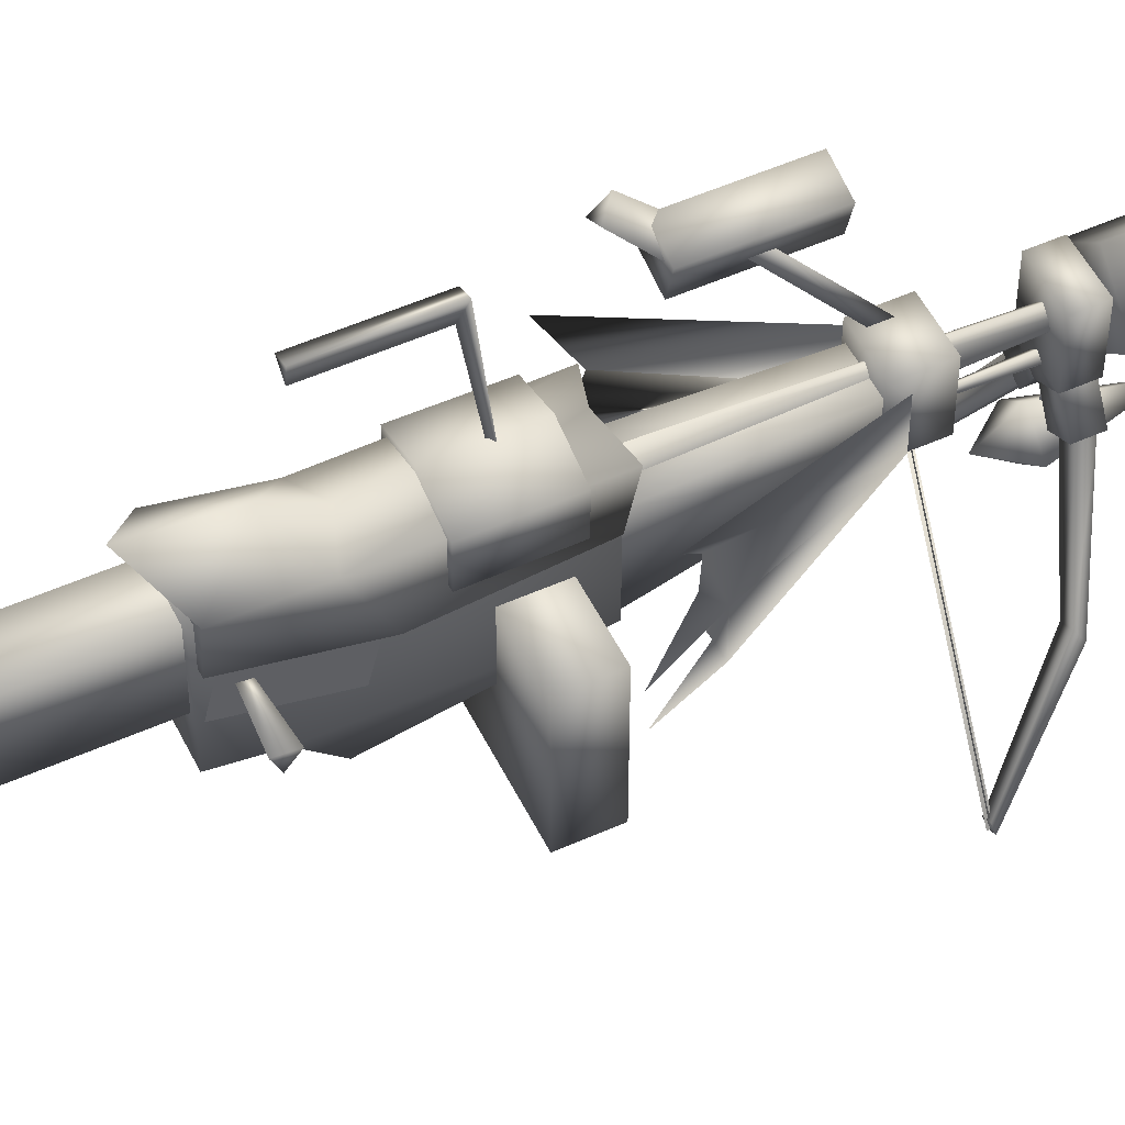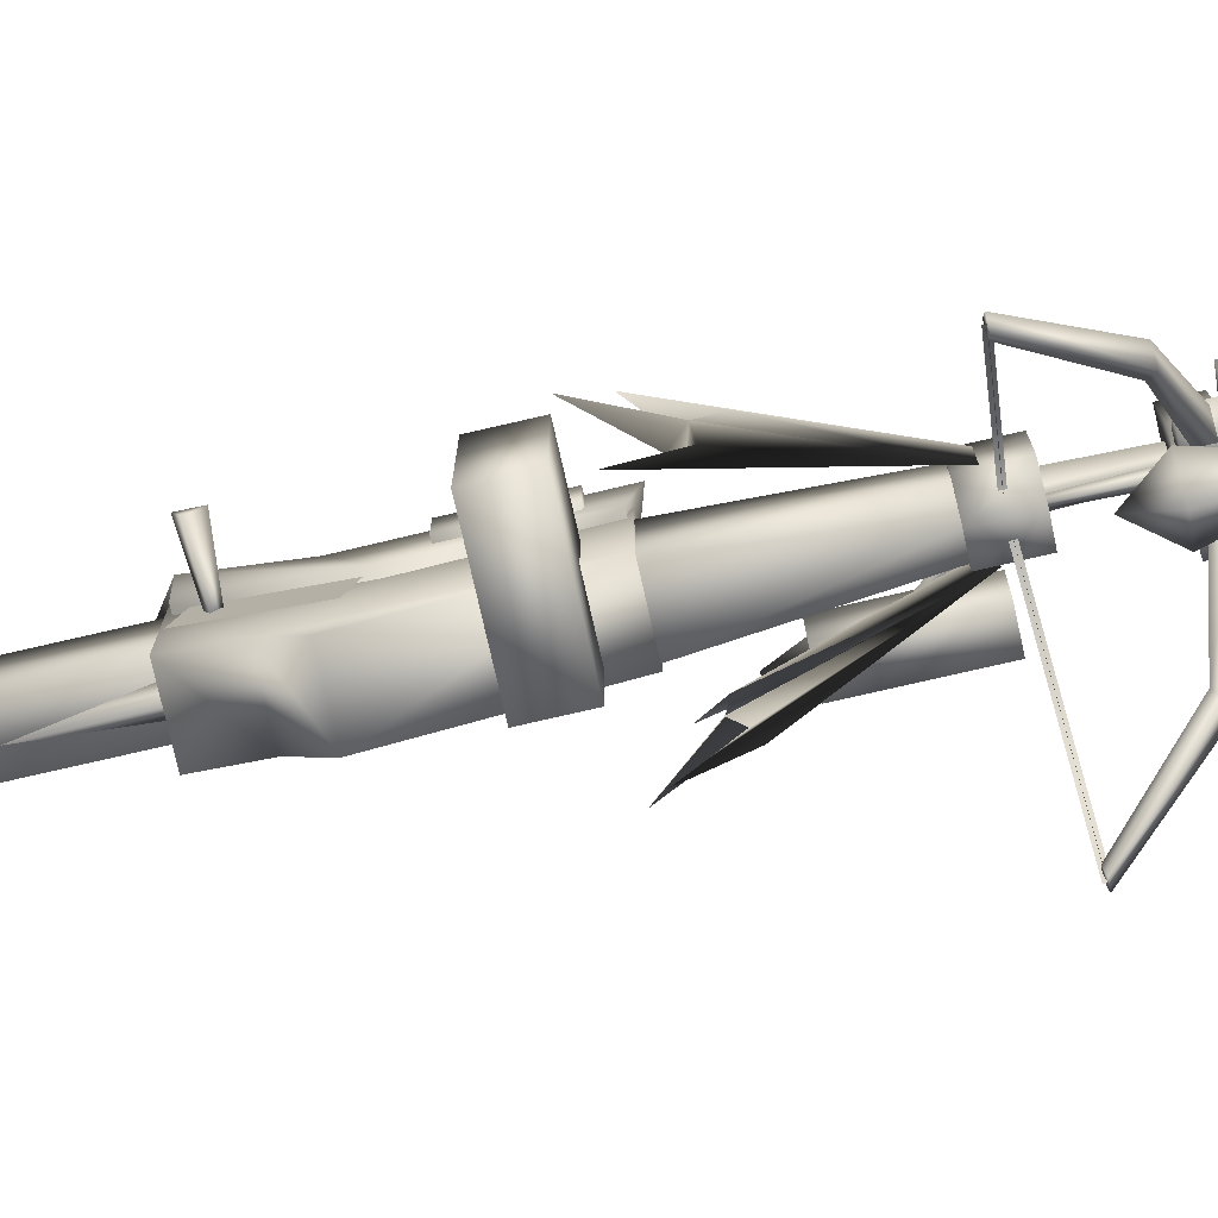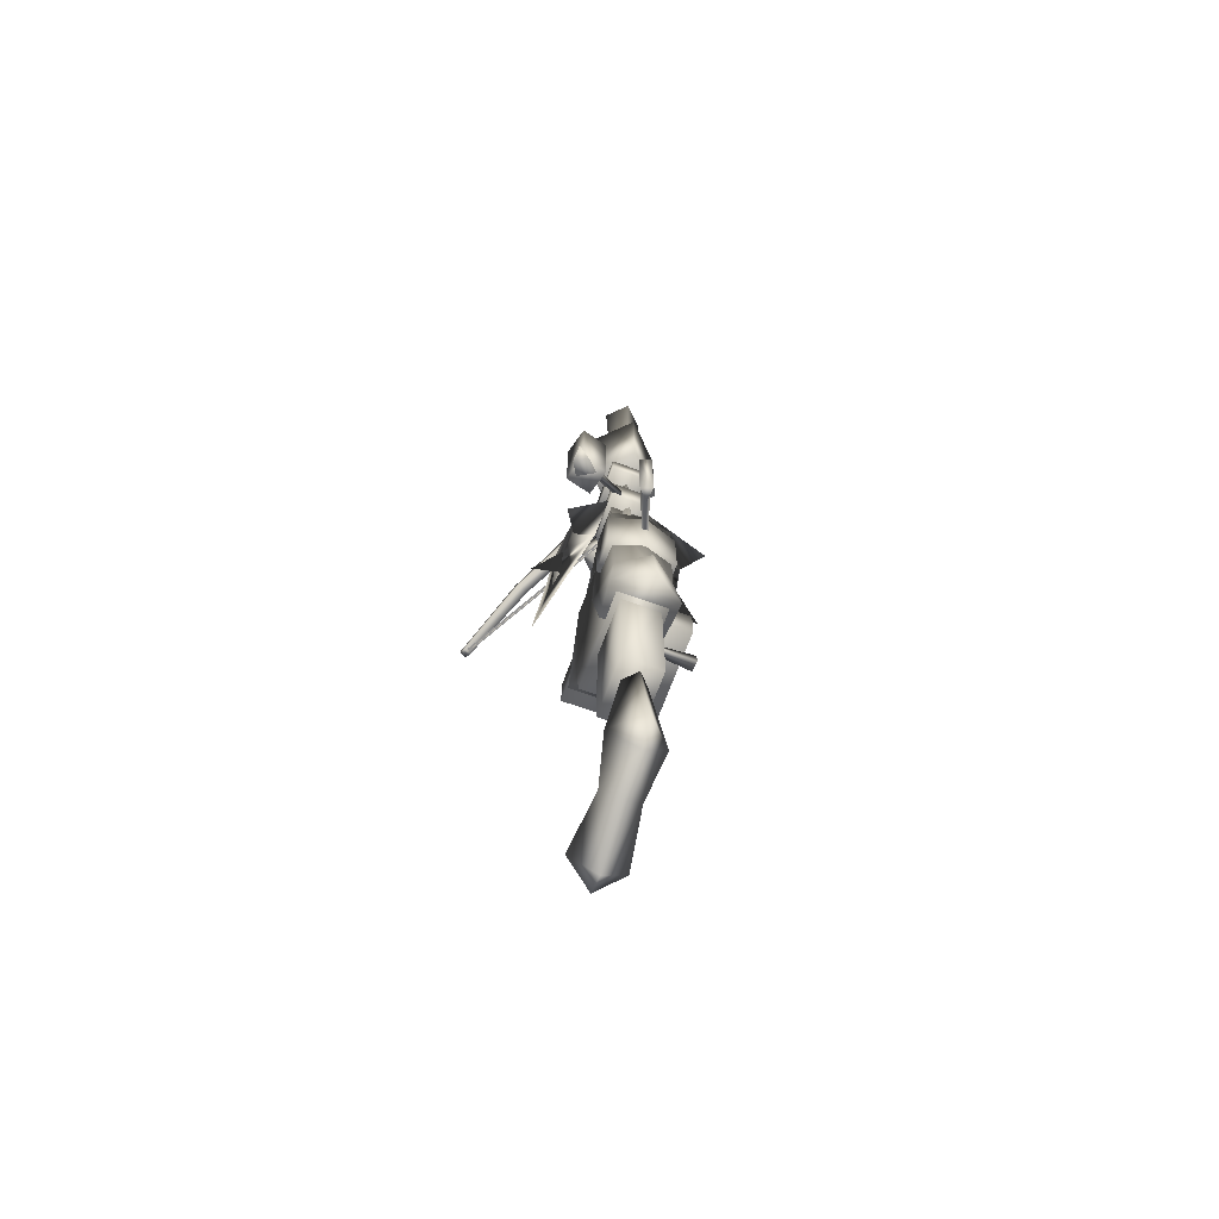
<metadata>
{"format":"obj","ext":"obj","renderer":"f3d","projection":"perspective","resolution":1024,"background":"white","views":[{"elev":52.1,"azim":-115.8,"up":"+Y"},{"elev":-77.8,"azim":-77.1,"up":"+Y"},{"elev":-67.8,"azim":160.0,"up":"+Z"}]}
</metadata>
<code>
g mesh00
v -4 -27.39 40.34
v 14.97 -61.68 39.95
v 14.97 -61.68 40.64
v 9.42 -49.37 51.11
v 15.18 -60.42 40.14
v 8.757 -48.19 50.19
v -4 -28.03 40
v 14.67 -61.84 40.3
v -4 -26.75 40
v 15.28 -61.52 40.3
v -4 -26.75 40
v -23.28 -61.52 40.3
v -4 -28.03 40
v -22.67 -61.84 40.3
v -22.42 -62.25 40.36
v -21.82 -61.18 40.14
v -15.43 -50.49 51.11
v -14.77 -49.3 50.19
v -6.754 -35.52 53.3
v -6.754 -35.52 55.2
v -9.22 -34.14 53.3
v -16.76 -48.19 50.19
v -9.22 -34.14 55.2
v -23.18 -60.42 40.14
v -23.78 -61.49 40.36
v -16.76 -48.19 50.19
v -17.42 -49.37 51.11
v 7.434 -50.49 51.11
v 14.42 -62.25 40.36
v 6.77 -49.3 50.19
v 13.82 -61.18 40.14
v 14.42 -62.25 40.36
v 15.18 -60.42 40.14
v 6.77 -49.3 50.19
v 8.757 -48.19 50.19
v -1.246 -35.52 53.3
v 1.22 -34.14 53.3
v 7.434 -50.49 51.11
v -1.246 -35.52 55.2
v -1.246 -35.52 53.3
v -1.246 -35.52 55.2
v 1.22 -34.14 55.2
v 9.42 -49.37 51.11
v 1.22 -34.14 53.3
v 14.97 -61.68 39.95
v -4 -27.39 40.34
v -4 -27.39 39.65
v -22.97 -61.68 40.64
v -22.97 -61.68 39.95
v -21.82 -61.18 40.14
v -22.42 -62.25 40.36
v -23.78 -61.49 40.36
v -15.43 -50.49 51.11
v -6.754 -35.52 55.2
v -23.78 -61.49 40.36
v -23.18 -60.42 40.14
v -21.82 -61.18 40.14
v -16.76 -48.19 50.19
v -14.77 -49.3 50.19
v -9.22 -34.14 53.3
v -6.754 -35.52 53.3
v 15.78 -61.49 40.36
v 15.18 -60.42 40.14
v 13.82 -61.18 40.14
v 6.77 -49.3 50.19
f 1 2 3
f 4 5 6
f 7 8 9
f 9 8 10
f 11 12 13
f 13 12 14
f 15 16 17
f 16 18 17
f 17 18 19
f 17 19 20
f 21 22 23
f 24 25 26
f 26 25 27
f 26 27 23
f 4 28 29
f 30 31 32
f 33 34 35
f 35 34 36
f 35 36 37
f 32 38 30
f 30 38 39
f 30 39 40
f 41 28 42
f 42 28 43
f 42 43 44
f 44 43 6
f 45 46 47
f 47 46 48
f 47 48 49
f 50 51 52
f 52 51 53
f 52 53 27
f 27 53 54
f 27 54 23
f 55 56 57
f 57 56 58
f 57 58 59
f 59 58 60
f 59 60 61
f 5 4 62
f 62 4 29
f 62 29 63
f 63 29 64
f 63 64 65
v -4 -31.76 42.9
v -0.3585 -29.72 36.7
v -0.3585 -29.72 42.9
v -4 -14.19 -0.7573
v -10.15 -22.07 -0.7573
v -10.18 -16.21 -0.7573
v -4 -14.19 10.5
v 2.027 -22.07 10.5
v 2.115 -16.23 10.5
v -1.782 -21.7 39.89
v 4.757 -15.53 32.99
v -2.755 -20.96 41.1
v -13.91 -23.55 17.9
v -7.78 -22.56 38.82
v -7.78 -29.7 38.82
v 5.906 -23.55 17.9
v -0.2199 -22.56 38.82
v 8.787 -18.41 14.47
v -14.23 -22.46 22.38
v -7.78 -22.56 38.82
v -4 -31.76 52.28
v -0.3585 -29.72 52.28
v -4 -31.76 56.2
v -0.3585 -29.72 56.2
v -4 -31.76 56.2
v -7.641 -29.72 56.2
v -4 -31.76 52.28
v -7.641 -29.72 52.28
v -0.3585 -29.72 56.2
v -0.3585 -29.72 52.28
v -0.3585 -20.4 56.2
v -0.3585 -20.4 52.28
v -7.641 -29.72 52.28
v -7.641 -29.72 56.2
v -7.641 -20.4 52.28
v -7.641 -20.4 56.2
v -8.82 -24.83 -5.687
v -8.82 -21.67 -18.78
v -8.82 -31.36 -7.268
v -8.82 -28.19 -20.35
v -7.641 -29.72 36.7
v -7.641 -20.4 36.7
v -0.3585 -29.72 36.7
v -0.3585 -20.4 36.7
v -4 -23.3 62.36
v -5.182 -24.48 62.36
v -2.818 -24.48 62.36
v -4 -25.66 62.36
v -4 -25.66 62.36
v -5.182 -24.48 62.36
v -4 -28.57 13.78
v -4 -23.3 62.36
v -2.818 -24.48 62.36
v -4 -20.39 13.78
v 6.065 -34.54 18.94
v 7.365 -29.22 19.58
v 6.959 -36.84 19.91
v -0.3585 -29.72 42.9
v -0.3585 -20.4 42.9
v -0.3585 -20.4 36.7
v -2.923 -29.1 59.1
v -4 -28.02 59.1
v -4 -30.18 59.1
v -5.077 -29.1 59.1
v -9.635 -33.91 52.56
v -6.338 -35.75 52.56
v -9.635 -33.91 55.94
v -6.338 -35.75 55.94
v -15.37 -29.22 19.58
v -14.96 -36.84 19.85
v -4 -31.67 -19.59
v -4 -32.38 -33.15
v -2.309 -29.21 -19.72
v 0.03919 -22.8 13.88
v 0.03919 -35.18 13.88
v -8.04 -22.8 13.88
v -8.04 -35.18 13.88
v 1.636 -33.91 55.94
v -1.662 -35.75 55.94
v 1.636 -33.91 52.56
v -1.662 -35.75 52.56
v -10.1 -15.34 -20.34
v -4 -10.22 -24.7
v 2.098 -15.34 -20.34
v -5.077 -29.1 59.1
v -4 -28.02 59.1
v -4 -29.1 24.57
v -4 -31.76 42.9
v -0.3585 -29.72 42.9
v -7.641 -29.72 42.9
v -0.3585 -20.4 42.9
v -7.641 -20.4 42.9
v -7.641 -29.72 36.7
v -7.641 -29.72 42.9
v -7.641 -20.4 36.7
v -7.641 -20.4 42.9
v -4 -31.76 36.7
v -7.641 -29.72 42.9
v 0.8098 -21.29 -62.6
v -4 -15.61 -65.12
v -4 -21.46 -27.44
v -4 -31.76 56.2
v -0.3585 -29.72 56.2
v -7.641 -29.72 56.2
v -0.3585 -20.4 56.2
v -7.641 -20.4 56.2
v -7.641 -20.4 56.2
v -7.641 -20.4 52.28
v -0.3585 -20.4 52.28
v -4 -31.2 37.06
v -8.04 -35.18 13.88
v 0.03919 -35.18 13.88
v -3.596 -35.73 55.33
v -3.596 -31.39 55.33
v -4.403 -35.73 55.33
v -4 -31.2 37.06
v -0.9201 -29.44 37.06
v -7.08 -29.44 37.06
v -0.9201 -22.8 37.06
v -7.08 -22.8 37.06
v 2.175 -16.21 -0.7573
v 2.027 -22.07 10.5
v 2.146 -22.07 -0.7573
v 2.115 -16.23 10.5
v -10.12 -16.23 10.5
v -10.03 -22.07 10.5
v 2.146 -22.07 -0.7573
v -10.15 -22.07 -0.7573
v -10.03 -22.07 10.5
v -10.18 -16.21 -0.7573
v -17.82 -28.25 3.458
v -17.82 -28.25 10.08
v -0.8759 -28.25 3.458
v -0.8759 -28.25 3.458
v -17.82 -48.35 3.458
v -17.82 -28.25 3.458
v -17.82 -48.35 10.08
v -17.82 -28.25 10.08
v -0.8759 -48.35 10.08
v -0.8759 -48.35 3.458
v -0.8759 -28.25 10.08
v -0.8759 -28.25 3.458
v -17.82 -48.35 10.08
v -0.8759 -48.35 10.08
v -0.8759 -28.25 10.08
v -0.8759 -48.35 3.458
v -0.8759 -48.35 10.08
v -17.82 -48.35 10.08
v -4 -34.41 51.79
v -4 -38.27 65.74
v -0.1422 -38.27 51.79
v -0.4564 -17.69 -43.64
v -0.4564 -17.69 -20.06
v -0.4564 -28.25 -43.64
v -0.4564 -28.25 -20.06
v -0.4564 -28.25 -43.64
v -0.4564 -28.25 -20.06
v -7.543 -28.25 -43.64
v -7.543 -28.25 -20.06
v -7.543 -17.69 -43.64
v -7.543 -17.69 -20.06
v -0.4564 -17.69 -43.64
v -0.4564 -17.69 -20.06
v -7.857 -38.27 51.79
v -3.999 -42.13 51.79
v -7.543 -28.25 -43.64
v -7.543 -28.25 -20.06
v -7.543 -17.69 -43.64
v -7.543 -17.69 -20.06
v 0.03919 -22.8 13.88
v -0.9201 -22.8 37.06
v 0.03919 -35.18 13.88
v -0.9201 -29.44 37.06
v -4 -31.2 37.06
v -0.6705 -2.348 5.539
v -0.3802 -4.831 4.357
v -7.975 -25.51 5.666
v 1.432 -3.108 5.539
v 1.432 -3.108 -8.958
v -0.3802 -4.831 -8.958
v -0.6705 -2.348 -8.958
v -8.447 -35.88 13.96
v -8.447 -35.76 -13.7
v -8.447 -40.26 -8.897
v -8.447 -35.88 13.96
v -8.447 -16.86 13.96
v -8.447 -16.86 -20.92
v -8.447 -34.62 -20.92
v 0.447 -16.86 -20.92
v -8.447 -16.86 -20.92
v 0.447 -16.86 13.96
v -8.447 -16.86 13.96
v 0.447 -40.26 -8.897
v 0.447 -35.88 13.96
v -8.447 -35.88 13.96
v 0.447 -34.62 -20.92
v -8.447 -34.62 -20.92
v 0.447 -16.86 -20.92
v -8.447 -16.86 -20.92
v 0.447 -35.76 -13.7
v 0.447 -34.62 -20.92
v 0.447 -16.86 -20.92
v -8.447 -35.88 13.96
v 0.447 -35.88 13.96
v -8.447 -16.86 13.96
v 0.447 -16.86 13.96
v 0.447 -16.86 13.96
v 0.447 -35.88 13.96
v 0.447 -40.26 -8.897
v -4 -31.76 52.28
v -7.641 -29.72 52.28
v -0.3585 -29.72 52.28
v -7.641 -20.4 52.28
v -0.3585 -20.4 52.28
v 1.462 -16.62 15.09
v 1.462 -23.94 13.54
v 1.462 -25.76 -4.598
v -0.3585 -29.72 36.7
v -4 -31.76 36.7
v -7.641 -29.72 36.7
v -4 -35.73 53.05
v -4 -31.39 53.05
v -3.596 -35.73 55.33
v -3.596 -31.39 55.33
v -7.641 -20.4 36.7
v -7.641 -20.4 42.9
v -0.3585 -20.4 36.7
v -0.3585 -20.4 42.9
v -5.691 -29.21 -19.72
v -4 -30.98 -31.39
v -13.74 -31.01 17.42
v -19.52 -29.46 10.44
v -14.52 -27.15 17.34
v -0.4564 -17.69 -43.64
v -0.4564 -28.25 -43.64
v -7.543 -17.69 -43.64
v -7.543 -28.25 -43.64
v 9.955 -9.151 22.03
v 7.819 -10.24 20.07
v 4.295 -14.77 25.64
v -9.292 -16.6 -9.26
v -4 -14.96 -7.359
v -4 -11.6 -13.32
v 1.024 -16.6 -9.26
v 2.098 -15.34 -20.34
v -9.463 -22.04 -20.34
v 1.462 -22.04 -20.34
v 1.462 -25.76 -4.598
v 4.295 -14.77 25.64
v 7.819 -10.24 20.07
v 7.81 -16.66 25.52
v 7.819 -10.24 20.07
v 9.955 -9.151 22.03
v 10.32 -11.58 19.99
v -2.755 -20.96 38.68
v 4.987 -16.59 31.78
v 4.757 -15.53 30.57
v 4.757 -15.53 32.99
v -2.755 -20.96 38.68
v 4.757 -15.53 30.57
v 8.582 -11.51 24.14
v 9.878 -16.35 24.14
v 3.743 -12.8 24.14
v 5.04 -17.64 24.14
v 9.878 -16.35 39.49
v 8.582 -11.51 39.49
v 5.04 -17.64 39.49
v 3.743 -12.8 39.49
v -0.1422 -38.27 51.79
v -3.999 -42.13 51.79
v -4 -38.27 46.92
v -4.403 -31.39 55.33
v -4 -31.39 53.05
v -4 -35.73 53.05
v -4 -25.66 62.36
v -4 -28.57 13.78
v -1.487 -24.48 13.78
v 7.411 -13.6 28.18
v 10.32 -11.58 19.99
v -4 -23.3 62.36
v -4 -20.39 13.78
v -6.512 -24.48 13.78
v 1.636 -33.91 55.94
v -0.7395 -29.74 55.94
v -1.662 -35.75 55.94
v -3.97 -31.54 55.94
v -1.662 -35.75 52.56
v -3.97 -31.54 52.56
v -1.662 -35.75 52.56
v -3.97 -31.54 52.56
v 1.636 -33.91 52.56
v -0.7395 -29.74 52.56
v 1.636 -33.91 55.94
v -0.7395 -29.74 55.94
v -7.857 -38.27 51.79
v -4 -34.41 51.79
v -6.338 -35.75 52.56
v -4.03 -31.54 52.56
v -6.338 -35.75 55.94
v -4.03 -31.54 55.94
v -9.635 -33.91 55.94
v -7.26 -29.74 55.94
v -9.635 -33.91 55.94
v -7.26 -29.74 55.94
v -9.635 -33.91 52.56
v -7.26 -29.74 52.56
v -6.338 -35.75 52.56
v -4.03 -31.54 52.56
v -2.923 -29.1 59.1
v -4 -30.18 59.1
v -4 -30.98 -31.39
v -5.691 -29.21 -19.72
v -2.309 -29.21 -19.72
v -16.31 -24.89 -15.52
v -16.31 -24.61 -18.3
v -16.31 -27.06 -17.25
v -16.31 -24.61 -18.3
v -16.31 -24.89 -15.52
v 0.1698 -25.4 -16.97
v -16.31 -27.06 -17.25
v -13.91 -23.55 17.9
v -13.74 -31.01 17.42
v -16.79 -18.41 14.47
v -0.2199 -29.7 38.82
v 6.523 -27.15 17.34
v 11.51 -29.46 10.44
v 5.736 -31.01 17.42
v 6.065 -34.54 18.94
v 5.736 -31.01 17.42
v 11.51 -29.46 10.44
v 6.523 -27.15 17.34
v -15.37 -29.22 19.58
v 5.906 -23.55 17.9
v 6.225 -22.46 22.38
v -0.2199 -22.56 38.82
v -0.2199 -29.7 38.82
v -4 -26.6 -70.93
v -4 -35.97 -76.56
v -7.336 -27.77 -68.1
v -8.759 -37.35 -71.27
v -10.12 -16.23 10.5
v -4 -14.19 10.5
v -4 -14.19 -0.7573
v 2.175 -16.21 -0.7573
v -7.975 -25.51 5.666
v -0.6705 -2.348 -8.958
v -8.447 -40.26 -8.897
v -8.447 -35.76 -13.7
v 0.447 -35.76 -13.7
v -8.447 -34.62 -20.92
v 0.447 -34.62 -20.92
v -9.463 -25.76 -4.598
v -9.463 -23.94 13.54
v 9.878 -16.35 24.14
v 5.04 -17.64 39.49
v 5.04 -17.64 24.14
v 3.743 -12.8 39.49
v 3.743 -12.8 24.14
v 8.582 -11.51 39.49
v 8.582 -11.51 24.14
v 9.878 -16.35 39.49
v 1.462 -22.04 -20.34
v 1.462 -23.94 13.54
v -0.9201 -22.8 37.06
v 0.03919 -22.8 13.88
v -7.08 -22.8 37.06
v -8.04 -22.8 13.88
v -7.08 -29.44 37.06
v -14.52 -27.15 17.34
v -19.52 -29.46 10.44
v -14.06 -34.54 18.94
v -15.5 -40.92 12.83
v -14.06 -34.54 18.94
v -7.037 -32.07 -69.99
v -4.077 -37.17 -67.74
v -4 -35.54 -72.22
v -1.091 -32.07 -69.99
v -4 -24.09 -50.42
v 1.462 -22.04 -20.34
v -4 -14.96 13.34
v -9.463 -16.62 15.09
v -4 -14.96 13.34
v 1.462 -23.94 13.54
v 1.462 -16.62 15.09
v 7.498 -40.92 12.83
v 0.7416 -37.35 -71.27
v -0.6633 -27.77 -68.1
v -4 -19.07 -69.87
v -8.893 -21.29 -62.6
v -4.008 -39.88 -75.04
f 66 67 68
f 69 70 71
f 72 73 74
f 75 76 77
f 78 79 80
f 81 82 83
f 84 80 85
f 86 87 88
f 88 87 89
f 90 91 92
f 92 91 93
f 94 95 96
f 96 95 97
f 98 99 100
f 100 99 101
f 102 103 104
f 104 103 105
f 106 107 108
f 108 107 109
f 110 111 112
f 112 111 113
f 114 115 116
f 117 118 119
f 120 121 122
f 123 67 124
f 124 67 125
f 126 127 128
f 128 127 129
f 130 131 132
f 132 131 133
f 80 134 135
f 136 137 138
f 139 140 141
f 141 140 142
f 143 144 145
f 145 144 146
f 147 148 149
f 150 151 152
f 153 154 155
f 155 154 156
f 155 156 157
f 158 159 160
f 160 159 161
f 67 66 162
f 162 66 163
f 162 163 158
f 164 165 166
f 167 168 169
f 169 168 170
f 169 170 171
f 172 96 173
f 173 96 174
f 175 176 177
f 178 179 180
f 181 182 183
f 183 182 184
f 183 184 185
f 70 69 186
f 187 188 189
f 73 72 190
f 190 191 73
f 73 191 70
f 73 70 192
f 192 70 186
f 193 194 195
f 196 197 198
f 199 200 201
f 201 200 202
f 201 202 203
f 204 205 206
f 206 205 207
f 208 209 197
f 197 209 210
f 197 210 198
f 199 211 200
f 200 211 212
f 200 212 213
f 214 215 216
f 217 218 219
f 219 218 220
f 221 222 223
f 223 222 224
f 225 226 227
f 227 226 228
f 214 229 215
f 215 229 230
f 215 230 216
f 231 232 233
f 233 232 234
f 235 236 237
f 237 236 238
f 237 238 239
f 240 241 242
f 242 241 243
f 244 245 246
f 247 248 249
f 250 251 248
f 248 251 252
f 248 252 253
f 254 255 256
f 256 255 257
f 258 259 260
f 261 262 263
f 263 262 264
f 265 266 267
f 268 269 270
f 270 269 271
f 267 272 265
f 265 272 273
f 265 273 274
f 275 276 277
f 277 276 278
f 277 278 279
f 280 281 282
f 283 284 285
f 286 287 288
f 288 287 289
f 290 291 292
f 292 291 293
f 136 294 137
f 137 294 295
f 137 295 138
f 296 297 298
f 299 300 301
f 301 300 302
f 303 304 305
f 306 307 308
f 308 307 309
f 308 309 310
f 311 312 313
f 314 315 316
f 317 318 319
f 77 320 75
f 76 75 321
f 321 75 320
f 321 320 322
f 77 323 324
f 324 323 325
f 326 327 328
f 328 327 329
f 330 331 332
f 332 331 333
f 334 335 336
f 179 337 180
f 180 337 338
f 180 338 339
f 340 341 118
f 118 341 342
f 118 342 119
f 305 343 303
f 303 343 316
f 303 316 344
f 344 316 315
f 345 346 115
f 115 346 347
f 115 347 116
f 348 349 350
f 350 349 351
f 350 351 352
f 352 351 353
f 354 355 356
f 356 355 357
f 356 357 358
f 358 357 359
f 335 360 336
f 336 360 361
f 336 361 334
f 362 363 364
f 364 363 365
f 364 365 366
f 366 365 367
f 368 369 370
f 370 369 371
f 370 371 372
f 372 371 373
f 151 374 152
f 152 374 375
f 152 375 150
f 376 377 378
f 379 380 381
f 382 383 384
f 384 383 385
f 384 385 382
f 386 80 298
f 298 80 387
f 79 78 388
f 82 81 389
f 390 391 392
f 393 394 121
f 121 394 395
f 121 395 396
f 80 84 397
f 398 83 399
f 399 83 400
f 399 400 401
f 402 403 404
f 404 403 405
f 194 406 195
f 195 406 407
f 195 407 408
f 408 407 189
f 408 189 409
f 409 189 188
f 410 243 240
f 240 243 411
f 240 411 241
f 241 411 245
f 241 245 243
f 243 245 244
f 243 244 411
f 260 412 258
f 258 412 413
f 258 413 414
f 414 413 415
f 414 415 416
f 310 148 308
f 308 148 147
f 308 147 306
f 306 147 417
f 306 417 418
f 419 420 421
f 421 420 422
f 421 422 423
f 423 422 424
f 423 424 425
f 425 424 426
f 425 426 419
f 419 426 420
f 149 427 147
f 147 427 311
f 147 311 417
f 417 311 313
f 417 313 418
f 418 313 428
f 429 430 431
f 431 430 432
f 431 432 433
f 433 432 176
f 433 176 239
f 85 388 84
f 84 388 386
f 84 386 397
f 397 386 434
f 397 434 435
f 435 387 397
f 397 387 436
f 397 436 135
f 135 436 437
f 135 437 80
f 80 437 438
f 80 438 387
f 166 439 440
f 440 439 441
f 440 441 442
f 442 441 439
f 442 439 443
f 443 439 166
f 443 166 442
f 442 166 440
f 444 310 282
f 282 310 309
f 282 309 280
f 280 309 307
f 280 307 445
f 445 307 306
f 445 306 446
f 446 306 418
f 446 418 447
f 447 418 448
f 447 448 449
f 389 398 396
f 396 398 399
f 396 399 121
f 121 399 389
f 121 389 122
f 122 389 450
f 122 450 120
f 120 450 389
f 120 389 392
f 392 389 396
f 451 403 452
f 452 403 402
f 452 402 453
f 453 402 404
f 453 404 454
f 454 404 164
f 454 164 443
f 443 164 166
f 443 166 454
f 454 166 165
f 454 165 453
f 453 165 164
f 453 164 452
f 452 164 404
f 452 404 451
f 451 404 405
f 451 405 455
f 455 405 403
f 455 403 451
v -10.46 -24.48 78.56
v -4 -30.94 78.56
v -4 -18.02 78.56
v 2.462 -24.48 78.56
v 2.462 -24.48 56.9
v -4 -30.94 56.9
v -4 -18.02 56.9
v -10.46 -24.48 56.9
v -10.46 -24.48 56.9
v -10.46 -24.48 78.56
v -4 -18.02 56.9
v -4 -18.02 78.56
v 2.462 -24.48 56.9
v 2.462 -24.48 78.56
v -4 -30.94 56.9
v -4 -30.94 78.56
f 456 457 458
f 458 457 459
f 460 461 462
f 462 461 463
f 464 465 466
f 466 465 467
f 466 467 468
f 468 467 469
f 468 469 470
f 470 469 471
f 470 471 464
f 464 471 465
v -4 -20.87 98.86
v -7.609 -24.48 98.86
v -0.3904 -24.48 98.86
v -4 -28.09 98.86
v -4 -22.4 55.82
v -6.084 -24.48 55.82
v -7.609 -24.48 98.86
v -4 -26.56 55.82
v -4 -28.09 98.86
v -1.915 -24.48 55.82
v -0.3904 -24.48 98.86
v -4 -20.87 98.86
f 472 473 474
f 474 473 475
f 476 477 478
f 478 477 479
f 478 479 480
f 480 479 481
f 480 481 482
f 482 481 476
f 482 476 483
f 483 476 478

</code>
